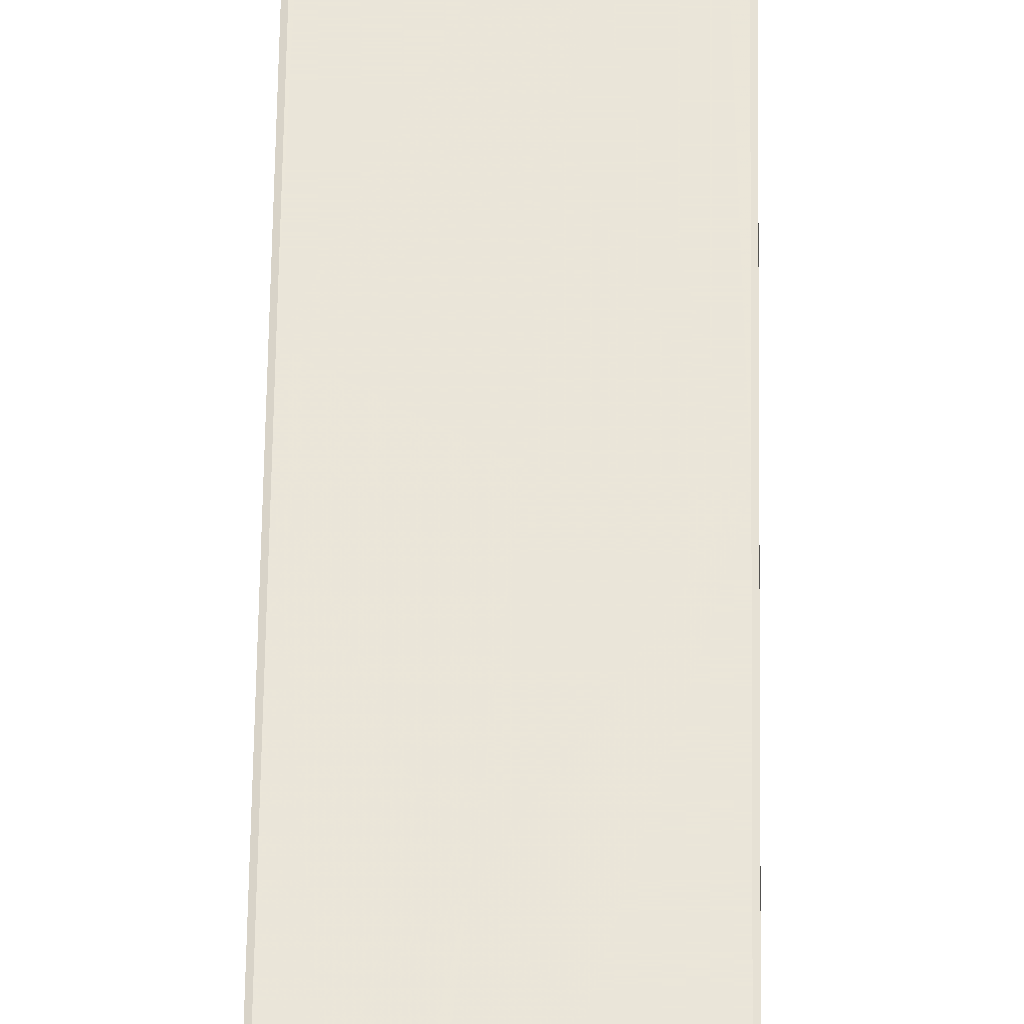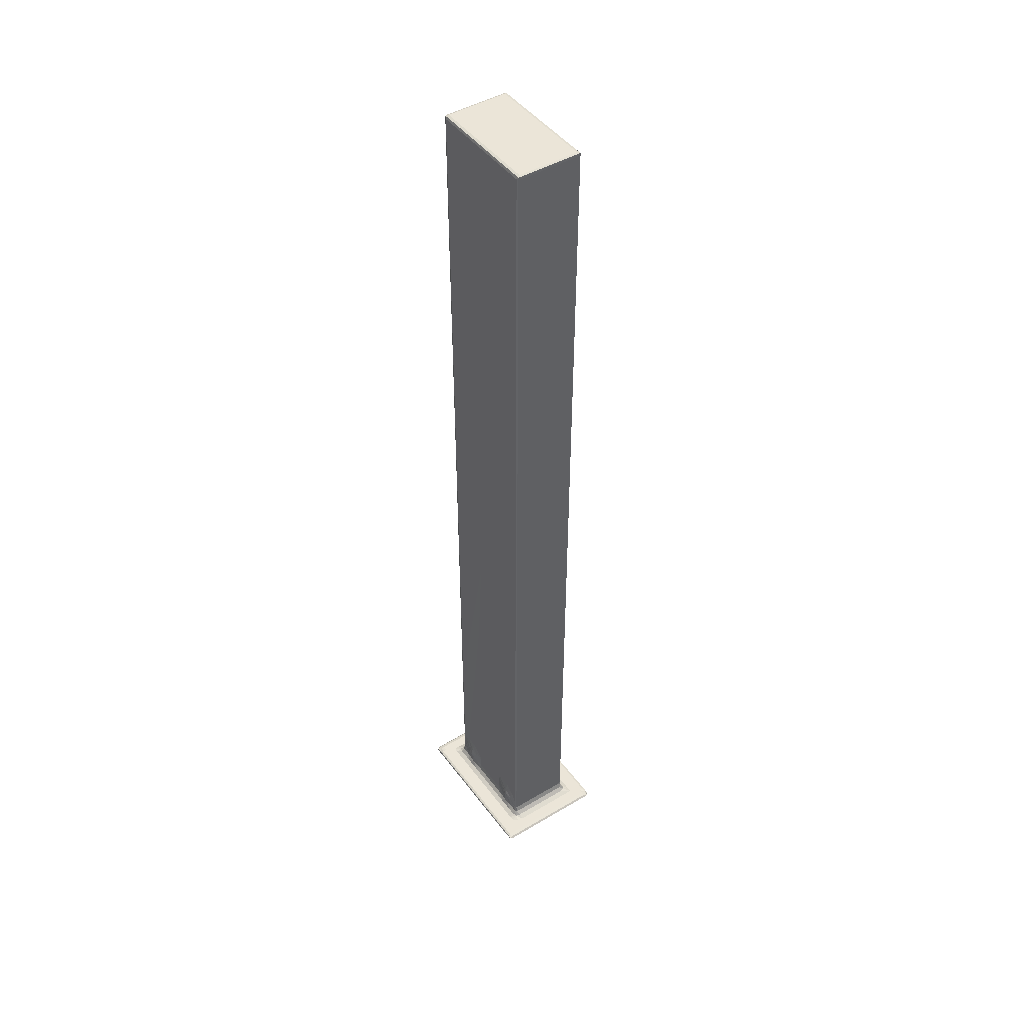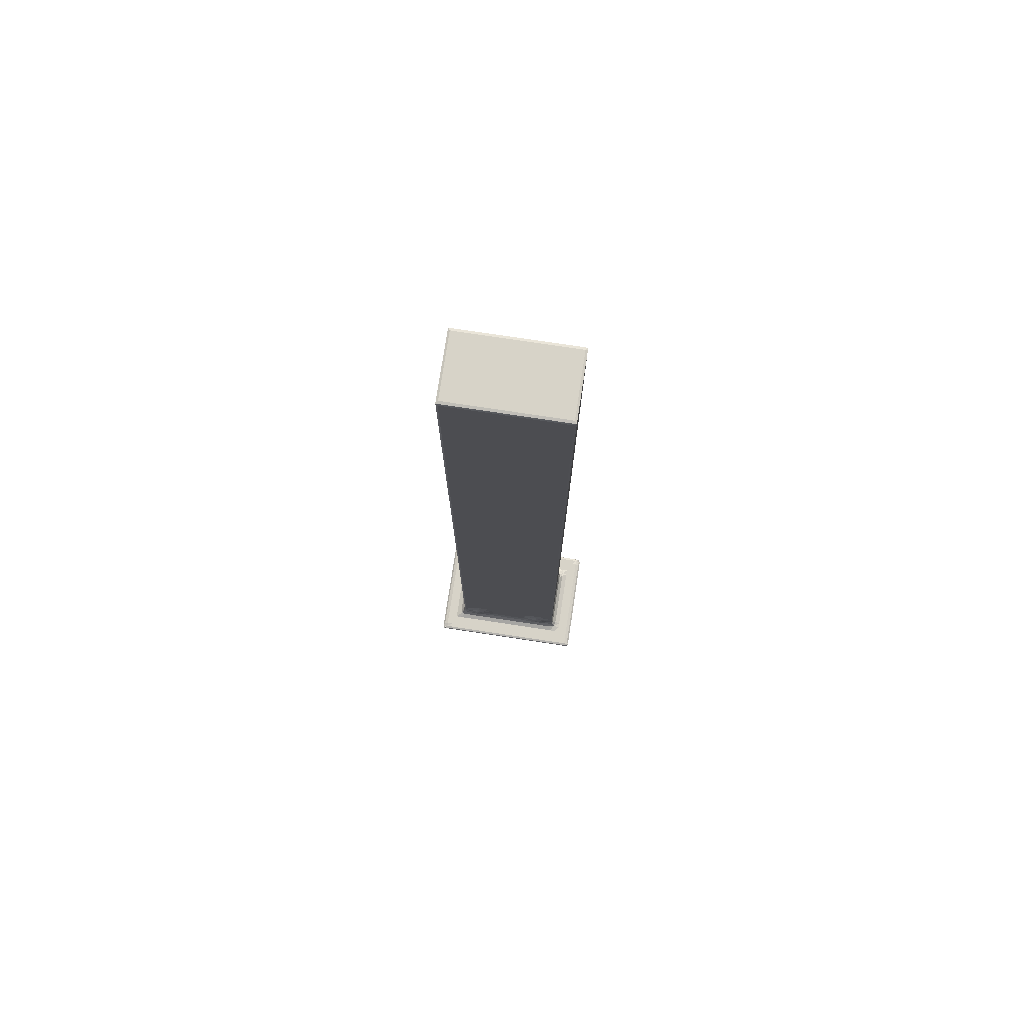
<metadata>
{"format":"obj","ext":"obj","renderer":"f3d","projection":"perspective","resolution":1024,"background":"white","views":[{"elev":57.7,"azim":0.8,"up":"+Y"},{"elev":45.8,"azim":-124.3,"up":"+Z"},{"elev":76.6,"azim":8.6,"up":"+Z"}]}
</metadata>
<code>
v -0.05316 -0.03813 -0.06332
v -0.05209 -0.03488 -0.06605
v -0.05421 -0.03659 -0.06314
v -0.05098 -0.03839 -0.06314
v -0.04991 -0.03805 -0.06422
v -0.0515 -0.03686 -0.0655
v -0.05314 -0.033 -0.06484
v -0.04882 -0.03698 -0.06577
v -0.04991 -0.03264 -0.06746
v -0.04663 -0.03555 -0.06685
v -0.04772 -0.03336 -0.06792
v -0.05262 -0.03788 -0.06191
v -0.05315 -0.03662 -0.0626
v -0.05099 -0.03662 -0.062
v -0.05099 -0.03805 -0.0626
v -0.05315 -0.03411 -0.06207
v -0.05099 -0.03411 -0.06147
v -0.04774 -0.03662 -0.06147
v -0.04774 -0.03805 -0.06206
v -0.04774 -0.0341 -0.06147
v -0.05207 -0.03191 -0.06638
v -0.04444 -0.02749 -0.06147
v -0.04117 -0.02754 -0.06147
v 0.04739 -0.03839 -0.06314
v -0.05421 0.03402 -0.06314
v -0.0404 -0.02376 -0.05968
v -0.04124 -0.02098 -0.05988
v -0.05315 0.03405 -0.06207
v -0.05099 0.03405 -0.06147
v -0.04124 0.01807 -0.05988
v -0.03789 -0.02468 -0.05988
v -0.03912 -0.02064 -0.05719
v -0.03854 -0.02216 -0.05585
v -0.03738 -0.02292 -0.05719
v -0.03328 -0.02466 -0.05986
v -0.03461 -0.02292 -0.05719
v -0.03124 -0.02319 -0.05698
v -0.02287 -0.02468 -0.05988
v -0.02798 -0.02346 -0.05687
v -0.03911 0.01955 -0.05719
v -0.03809 -0.02031 -0.05342
v -0.03802 -0.02183 -0.05232
v -0.03686 -0.02226 -0.05342
v -0.03686 -0.02226 -0.0484
v -0.03434 -0.02253 -0.05331
v -0.03411 -0.0228 -0.05006
v -0.03169 -0.02274 -0.04387
v -0.03332 -0.02226 -0.04189
v -0.03098 -0.02306 -0.05309
v -0.03109 -0.02306 -0.05017
v -0.02806 -0.02306 -0.0533
v -0.02769 -0.0236 -0.04981
v -0.03102 -0.02306 -0.04679
v -0.0275 -0.02387 -0.04683
v -0.02781 -0.02306 -0.0436
v -0.02801 -0.02253 -0.04034
v -0.02647 -0.02226 -0.03708
v -0.03809 0.01773 -0.05342
v 0.0474 -0.03662 -0.06147
v 0.03431 -0.02754 -0.06147
v -0.02497 -0.02346 -0.05684
v -0.02167 -0.02319 -0.05696
v -0.0182 -0.02292 -0.05719
v -0.04773 0.03078 -0.06792
v 0.01133 -0.02292 -0.05719
v -0.02486 -0.02333 -0.05296
v -0.02476 -0.02387 -0.04965
v -0.0209 -0.02274 -0.05329
v -0.01898 -0.02289 -0.04984
v -0.02486 -0.02387 -0.04697
v -0.02481 -0.02333 -0.04373
v -0.01958 -0.0227 -0.04168
v -0.01492 -0.02226 -0.05342
v -0.01492 -0.02226 -0.05006
v -0.01497 -0.02226 -0.04041
v -0.01649 -0.02226 -0.03726
v 0.01133 -0.02226 -0.05342
v 0.01133 -0.02226 -0.04357
v -0.03686 -0.02226 0.07524
v 0.03327 -0.02226 -0.04025
v 0.01926 -0.02226 -0.03725
v -0.03809 0.01773 0.2333
v -0.03809 -0.02031 0.5301
v -0.03686 -0.02226 0.5301
v -0.03802 -0.02183 0.5316
v 0.03327 -0.02226 0.5301
v -0.03809 0.0177 0.5301
v -0.03686 -0.02031 0.5321
v -0.03686 0.01773 0.5321
v -0.03802 0.01925 0.5316
v -0.001359 -0.008562 0.5321
v 0.03328 -0.02031 0.5321
v -0.04446 0.0184 -0.06147
v -0.05212 0.02709 -0.06635
v -0.0499 0.02934 -0.06746
v -0.04446 0.02168 -0.06147
v -0.04117 0.02496 -0.06147
v -0.04038 0.02118 -0.06028
v -0.0368 0.02211 -0.05988
v -0.03738 0.02035 -0.05719
v -0.0379 0.02497 -0.06147
v -0.03217 0.02209 -0.05986
v -0.03461 0.02035 -0.05719
v -0.03124 0.02062 -0.05698
v -0.02177 0.02211 -0.05988
v -0.02798 0.02089 -0.05687
v -0.03686 0.01968 -0.05342
v -0.03802 0.01926 -0.05341
v -0.03686 0.01968 -0.0484
v -0.03434 0.01995 -0.0533
v -0.03411 0.02022 -0.05005
v -0.03169 0.02016 -0.04387
v -0.03332 0.01968 -0.04189
v -0.03097 0.02049 -0.05309
v -0.03109 0.02049 -0.05017
v -0.02806 0.02049 -0.0533
v -0.02769 0.02103 -0.04981
v -0.03102 0.02049 -0.04679
v -0.0275 0.0213 -0.04683
v -0.02781 0.02049 -0.0436
v -0.02801 0.01995 -0.04034
v -0.02646 0.01968 -0.03709
v -0.05213 0.03052 -0.06601
v -0.04991 0.03188 -0.06662
v -0.05315 0.03476 -0.06368
v -0.05099 0.03355 -0.06533
v -0.05262 0.03556 -0.06398
v -0.05099 0.03548 -0.06368
v -0.05099 0.03581 -0.0626
v -0.05335 0.03541 -0.06235
v -0.04937 0.03343 -0.06631
v -0.04773 0.03297 -0.06631
v -0.04773 0.0344 -0.06523
v -0.04714 0.03547 -0.06423
v -0.04774 0.03581 -0.06314
v -0.05198 0.03548 -0.06207
v -0.04444 0.03297 -0.06685
v -0.04445 0.0344 -0.06577
v 0.04411 0.03079 -0.06792
v -0.02497 0.02089 -0.05684
v -0.02167 0.02062 -0.05695
v -0.0182 0.02035 -0.05719
v -0.02486 0.02076 -0.05296
v -0.02476 0.0213 -0.04965
v -0.02089 0.02017 -0.05329
v -0.01898 0.02031 -0.04984
v -0.02486 0.0213 -0.04697
v -0.02481 0.02076 -0.04373
v -0.01959 0.02012 -0.04168
v -0.01492 0.01968 -0.05342
v -0.01492 0.01968 -0.05007
v -0.01497 0.01968 -0.04041
v -0.01649 0.01968 -0.03726
v 0.01133 0.01968 -0.04357
v 0.04413 0.0344 -0.06577
v 0.04414 0.03548 -0.06422
v 0.04617 0.03294 -0.06687
v 0.04414 0.03581 -0.06314
v 0.04306 0.03548 -0.06207
v 0.02766 0.01968 -0.03698
v -0.03802 0.01925 0.2204
v -0.03687 0.01968 0.2167
v 0.01006 0.01968 0.1069
v 0.00547 0.01968 0.1794
v -0.03686 0.01968 0.2405
v 0.0001591 0.01968 0.2374
v -0.006954 0.01968 0.3092
v -0.02154 0.01968 0.3861
v -0.01812 0.01968 0.4345
v -0.03687 0.01968 0.5301
v -0.03744 0.01925 0.5316
v 0.03327 0.01968 0.5301
v 0.03327 0.01773 0.5321
v 0.03268 0.01926 0.5316
v 0.04305 -0.03698 -0.06577
v 0.04195 -0.03555 -0.06685
v 0.04414 -0.03336 -0.06792
v 0.04524 -0.03805 -0.06422
v 0.04739 -0.03805 -0.06206
v 0.01269 -0.02468 -0.05988
v 0.0148 -0.02319 -0.05695
v 0.01954 -0.02355 -0.05692
v 0.02309 -0.02467 -0.05987
v 0.02437 -0.02319 -0.05698
v 0.01135 -0.02226 -0.04682
v 0.01571 -0.02288 -0.05313
v 0.01494 -0.02285 -0.04707
v 0.02113 -0.02388 -0.04702
v 0.01644 -0.02259 -0.04216
v 0.02109 -0.0228 -0.04048
v 0.02127 -0.02333 -0.05296
v 0.02137 -0.02387 -0.04978
v 0.02421 -0.02306 -0.05319
v 0.02388 -0.02387 -0.04973
v 0.02124 -0.02333 -0.04372
v 0.02418 -0.0236 -0.04694
v 0.02446 -0.02306 -0.04357
v 0.02937 -0.02226 -0.03709
v 0.03758 -0.02754 -0.06147
v 0.04523 -0.03555 -0.06631
v 0.04086 -0.02426 -0.06147
v 0.04848 -0.03805 -0.06368
v 0.04699 -0.03626 -0.06533
v 0.04659 -0.03519 -0.06677
v 0.04848 -0.03373 -0.06554
v 0.04631 -0.03336 -0.06692
v 0.04983 -0.03788 -0.06398
v 0.04946 -0.0381 -0.06246
v 0.05062 -0.03662 -0.0626
v 0.04956 -0.03662 -0.06368
v 0.05061 -0.03402 -0.06313
v 0.04955 -0.0341 -0.06453
v 0.04957 -0.03718 -0.06206
v 0.04847 -0.03083 -0.06639
v 0.04631 -0.03082 -0.06746
v 0.04955 -0.03083 -0.06483
v 0.02774 -0.02292 -0.05719
v 0.03378 -0.02468 -0.05988
v 0.03327 -0.02292 -0.05719
v 0.03681 -0.0236 -0.06028
v 0.03495 -0.0225 -0.05719
v 0.03552 -0.02064 -0.05719
v 0.03765 -0.01988 -0.05988
v 0.04086 -0.02098 -0.06147
v 0.05062 0.03153 -0.06314
v 0.04086 0.02168 -0.06147
v 0.04847 0.02824 -0.06639
v 0.04632 0.02825 -0.06746
v 0.04967 0.0332 -0.06465
v 0.04955 0.03044 -0.06206
v 0.02837 -0.02269 -0.05281
v 0.02741 -0.02306 -0.04995
v 0.03102 -0.02226 -0.05342
v 0.02747 -0.02306 -0.04674
v 0.02746 -0.02306 -0.04365
v 0.03052 -0.0228 -0.04677
v 0.03156 -0.0223 -0.04116
v 0.03337 -0.0222 -0.05297
v 0.03443 -0.02183 -0.05342
v 0.03449 -0.02032 -0.05341
v 0.03311 -0.02232 -0.04524
v 0.0277 -0.02253 -0.04034
v 0.03449 -0.003104 -0.0534
v 0.03449 -0.001094 0.2601
v 0.03449 -0.01451 0.3515
v 0.0345 0.00517 0.1218
v 0.0345 -0.02024 0.53
v 0.03443 -0.02183 0.5316
v 0.0345 -0.007562 0.3915
v 0.03449 -0.001031 0.5301
v 0.01379 0.0221 -0.05988
v 0.01133 0.02035 -0.05719
v 0.03758 0.02497 -0.06147
v 0.0148 0.02062 -0.05695
v 0.01954 0.02097 -0.05692
v 0.02419 0.02209 -0.05987
v 0.02437 0.02062 -0.05698
v 0.01133 0.01968 -0.05342
v 0.01135 0.01968 -0.04682
v 0.01927 0.01968 -0.03726
v 0.01571 0.0203 -0.05313
v 0.01495 0.02027 -0.04707
v 0.02113 0.0213 -0.04702
v 0.01644 0.02001 -0.04216
v 0.02109 0.02022 -0.04048
v 0.02127 0.02076 -0.05296
v 0.02137 0.0213 -0.04978
v 0.02421 0.02049 -0.05319
v 0.02388 0.0213 -0.04973
v 0.02124 0.02076 -0.04372
v 0.02418 0.02103 -0.04694
v 0.02446 0.02049 -0.04357
v 0.04416 0.03405 -0.06147
v 0.03765 0.01916 -0.05988
v 0.03553 0.01773 -0.05719
v 0.02774 0.02035 -0.05719
v 0.03488 0.02211 -0.05988
v 0.03327 0.02035 -0.05719
v 0.03546 0.01992 -0.05854
v 0.03761 0.0219 -0.06068
v 0.0474 0.03153 -0.06147
v 0.04086 0.02497 -0.06147
v 0.0345 0.0177 -0.05341
v 0.02838 0.02011 -0.05281
v 0.02741 0.02049 -0.04995
v 0.03102 0.01968 -0.05342
v 0.02747 0.02049 -0.04674
v 0.02746 0.02049 -0.04366
v 0.03052 0.02022 -0.04677
v 0.03157 0.01972 -0.04116
v 0.03334 0.01962 -0.05299
v 0.03443 0.01925 -0.05451
v 0.0331 0.01974 -0.04524
v 0.0277 0.01995 -0.04034
v 0.03102 0.01968 -0.037
v 0.03327 0.01968 -0.04025
v 0.04415 0.03153 -0.06147
v 0.04848 0.03153 -0.06608
v 0.04632 0.03116 -0.06715
v 0.04739 0.03368 -0.06614
v 0.0478 0.0358 -0.0638
v 0.05062 0.03405 -0.06368
v 0.04946 0.0355 -0.06413
v 0.0474 0.03405 -0.062
v 0.04632 0.03548 -0.0626
v 0.04956 0.03334 -0.0626
v 0.04902 0.03531 -0.06236
v 0.02727 0.01969 0.06736
v 0.03449 0.01772 0.1079
v 0.03327 0.01968 0.2414
v 0.03449 0.01131 0.2074
v 0.03443 0.01925 0.2443
v 0.03449 0.01774 0.5316
v 0.03443 0.01925 0.5313
f 1 3 2
f 1 5 4
f 1 6 5
f 1 2 6
f 2 3 7
f 5 6 8
f 6 2 9
f 6 10 8
f 6 11 10
f 6 9 11
f 12 14 13
f 12 15 14
f 1 13 3
f 1 12 13
f 1 15 12
f 1 4 15
f 13 17 16
f 13 14 17
f 3 13 16
f 15 18 14
f 15 19 18
f 4 19 15
f 14 20 17
f 14 18 20
f 7 21 2
f 9 2 21
f 17 23 22
f 5 24 4
f 4 24 19
f 7 3 25
f 3 16 25
f 22 23 26
f 22 26 27
f 16 17 28
f 25 16 28
f 28 17 29
f 17 22 29
f 22 27 30
f 23 31 26
f 26 32 27
f 26 33 32
f 26 34 33
f 26 31 34
f 23 35 31
f 31 36 34
f 31 35 36
f 35 37 36
f 23 38 35
f 35 39 37
f 35 38 39
f 27 40 30
f 27 32 40
f 33 41 32
f 33 42 41
f 33 43 42
f 33 34 43
f 42 43 44
f 34 45 43
f 34 36 45
f 43 46 44
f 43 45 46
f 44 46 47
f 44 47 48
f 36 49 45
f 36 37 49
f 45 50 46
f 45 49 50
f 37 51 49
f 37 39 51
f 49 52 50
f 49 51 52
f 46 53 47
f 46 50 53
f 50 54 53
f 50 52 54
f 53 55 47
f 53 54 55
f 47 56 48
f 47 55 56
f 48 56 57
f 32 41 40
f 19 59 18
f 18 60 20
f 18 59 60
f 20 60 17
f 17 60 23
f 38 61 39
f 38 62 61
f 38 63 62
f 23 60 38
f 38 65 63
f 39 66 51
f 39 61 66
f 51 67 52
f 51 66 67
f 61 68 66
f 61 62 68
f 66 69 67
f 66 68 69
f 52 70 54
f 52 67 70
f 54 71 55
f 54 70 71
f 70 72 71
f 70 67 72
f 62 63 68
f 63 73 68
f 68 74 69
f 68 73 74
f 67 75 72
f 69 74 67
f 67 74 75
f 55 71 56
f 56 71 57
f 71 76 57
f 71 72 76
f 72 75 76
f 63 65 73
f 65 77 73
f 73 77 74
f 75 74 76
f 74 78 76
f 42 44 79
f 44 48 79
f 57 76 48
f 76 80 48
f 48 80 79
f 42 83 41
f 42 79 84
f 42 85 83
f 42 84 85
f 79 80 84
f 85 88 89
f 85 89 90
f 83 90 87
f 83 85 90
f 88 91 89
f 85 92 88
f 88 92 91
f 29 22 93
f 22 30 93
f 7 25 94
f 7 94 21
f 9 64 11
f 9 94 95
f 9 21 94
f 9 95 64
f 29 93 96
f 29 96 97
f 93 98 96
f 93 30 98
f 96 98 97
f 98 100 99
f 98 40 100
f 30 40 98
f 98 101 97
f 98 99 101
f 99 103 102
f 99 100 103
f 99 102 101
f 102 103 104
f 102 106 105
f 102 104 106
f 102 105 101
f 40 41 58
f 40 107 100
f 40 108 107
f 40 58 108
f 108 109 107
f 100 110 103
f 100 107 110
f 107 111 110
f 107 109 111
f 109 112 111
f 109 113 112
f 103 114 104
f 103 110 114
f 110 115 114
f 110 111 115
f 104 116 106
f 104 114 116
f 114 117 116
f 114 115 117
f 111 118 115
f 111 112 118
f 115 119 117
f 115 118 119
f 118 120 119
f 118 112 120
f 112 121 120
f 112 113 121
f 113 122 121
f 94 25 123
f 95 123 124
f 95 94 123
f 95 124 64
f 123 25 125
f 123 125 126
f 127 129 128
f 127 130 129
f 125 130 127
f 125 25 130
f 125 128 126
f 125 127 128
f 131 133 132
f 131 126 133
f 124 126 131
f 124 123 126
f 124 132 64
f 124 131 132
f 128 135 134
f 128 129 135
f 126 134 133
f 126 128 134
f 130 136 129
f 28 136 130
f 28 29 136
f 25 28 130
f 129 136 135
f 132 138 137
f 132 133 138
f 64 132 137
f 133 134 138
f 97 101 29
f 105 106 140
f 105 140 141
f 105 141 142
f 64 139 11
f 106 143 140
f 106 116 143
f 116 144 143
f 116 117 144
f 140 145 141
f 140 143 145
f 143 146 145
f 143 144 146
f 117 147 144
f 117 119 147
f 119 148 147
f 119 120 148
f 147 149 144
f 147 148 149
f 141 145 142
f 142 145 150
f 145 151 150
f 145 146 151
f 144 149 152
f 146 144 151
f 144 152 151
f 120 121 148
f 121 122 148
f 122 113 153
f 148 153 149
f 148 122 153
f 149 153 152
f 151 154 150
f 152 153 151
f 151 153 154
f 137 138 155
f 134 135 156
f 138 156 155
f 138 134 156
f 64 137 139
f 137 155 157
f 139 137 157
f 156 135 158
f 135 159 158
f 135 136 159
f 29 159 136
f 113 160 153
f 108 161 109
f 58 161 108
f 41 82 58
f 58 82 161
f 161 162 109
f 109 162 113
f 160 113 163
f 113 162 163
f 41 83 82
f 162 164 163
f 161 165 162
f 162 166 164
f 162 165 166
f 165 167 166
f 167 165 168
f 168 169 167
f 161 170 165
f 161 90 170
f 82 90 161
f 83 87 82
f 82 87 90
f 165 170 168
f 168 170 169
f 90 171 170
f 90 89 171
f 169 170 172
f 170 171 172
f 172 171 174
f 89 174 171
f 89 173 174
f 5 8 175
f 10 175 8
f 10 176 175
f 10 177 176
f 10 11 177
f 5 178 24
f 5 175 178
f 19 179 59
f 24 179 19
f 60 180 38
f 38 180 65
f 180 181 65
f 180 182 181
f 60 183 180
f 180 183 182
f 183 184 182
f 11 139 177
f 77 185 74
f 74 185 78
f 78 81 76
f 65 186 77
f 65 181 186
f 77 187 185
f 77 186 187
f 181 182 186
f 186 188 187
f 185 189 78
f 185 187 189
f 187 190 189
f 182 191 186
f 186 192 188
f 186 191 192
f 182 193 191
f 182 184 193
f 191 194 192
f 191 193 194
f 187 195 190
f 187 188 195
f 192 196 188
f 192 194 196
f 188 197 195
f 188 196 197
f 78 189 81
f 189 190 81
f 190 198 81
f 190 195 198
f 59 199 60
f 176 200 175
f 176 177 200
f 199 59 201
f 178 202 24
f 178 203 202
f 178 175 203
f 204 205 203
f 204 206 205
f 200 203 175
f 200 204 203
f 200 206 204
f 200 177 206
f 207 209 208
f 207 210 209
f 202 208 24
f 202 207 208
f 202 210 207
f 202 203 210
f 210 211 209
f 210 212 211
f 203 212 210
f 203 205 212
f 208 209 213
f 179 213 59
f 179 208 213
f 24 208 179
f 209 211 213
f 206 214 205
f 206 215 214
f 177 215 206
f 212 216 211
f 205 216 212
f 205 214 216
f 183 217 184
f 60 218 183
f 183 219 217
f 183 218 219
f 60 220 218
f 60 199 220
f 220 222 221
f 220 223 222
f 218 221 219
f 218 220 221
f 199 201 220
f 220 224 223
f 220 201 224
f 201 59 224
f 216 225 211
f 211 225 213
f 177 139 215
f 223 224 226
f 224 59 226
f 215 227 214
f 215 228 227
f 139 228 215
f 214 227 216
f 216 229 225
f 227 229 216
f 225 230 213
f 59 213 230
f 184 231 193
f 184 217 231
f 193 232 194
f 193 231 232
f 217 233 231
f 217 219 233
f 194 234 196
f 194 232 234
f 196 235 197
f 196 234 235
f 232 236 234
f 232 231 236
f 234 237 235
f 234 236 237
f 219 238 233
f 233 238 231
f 221 240 239
f 221 222 240
f 219 239 238
f 219 221 239
f 231 241 236
f 231 238 241
f 236 241 237
f 238 239 241
f 197 242 195
f 197 235 242
f 195 242 198
f 235 237 242
f 242 237 198
f 237 241 80
f 237 80 198
f 241 239 80
f 222 243 240
f 76 81 80
f 81 198 80
f 240 243 244
f 240 244 245
f 239 240 247
f 240 245 247
f 239 247 248
f 80 239 248
f 245 244 249
f 84 80 86
f 80 248 86
f 247 245 249
f 84 86 85
f 85 248 92
f 86 248 85
f 247 249 250
f 247 250 248
f 105 252 251
f 105 142 252
f 105 251 101
f 251 253 101
f 251 252 254
f 251 254 255
f 251 255 256
f 251 256 253
f 256 255 257
f 142 150 258
f 150 154 258
f 142 258 252
f 258 154 259
f 252 261 254
f 252 258 261
f 258 262 261
f 258 259 262
f 254 261 255
f 261 262 263
f 259 264 262
f 259 154 264
f 262 264 265
f 255 261 266
f 261 267 266
f 261 263 267
f 255 268 257
f 255 266 268
f 266 269 268
f 266 267 269
f 262 270 263
f 262 265 270
f 267 271 269
f 267 263 271
f 263 272 271
f 263 270 272
f 154 260 264
f 264 260 265
f 265 160 270
f 265 260 160
f 101 253 29
f 29 253 273
f 29 273 159
f 223 274 222
f 274 275 222
f 256 257 276
f 256 278 277
f 256 276 278
f 256 277 253
f 274 279 275
f 274 280 279
f 277 279 280
f 277 278 279
f 277 280 253
f 223 226 274
f 274 226 280
f 280 282 253
f 280 226 282
f 226 59 281
f 59 230 281
f 222 275 243
f 257 284 276
f 257 268 284
f 268 285 284
f 268 269 285
f 276 286 278
f 276 284 286
f 269 287 285
f 269 271 287
f 271 288 287
f 271 272 288
f 285 289 284
f 285 287 289
f 287 290 289
f 287 288 290
f 275 283 243
f 278 286 291
f 286 284 291
f 275 292 283
f 275 279 292
f 278 292 279
f 278 291 292
f 284 293 291
f 284 289 293
f 289 290 293
f 291 293 292
f 272 294 288
f 272 270 294
f 270 160 294
f 288 294 290
f 294 295 290
f 294 160 295
f 160 296 295
f 290 296 293
f 290 295 296
f 293 296 292
f 253 282 273
f 282 297 273
f 282 226 297
f 228 298 227
f 228 299 298
f 139 299 228
f 227 298 229
f 226 281 297
f 299 300 298
f 299 157 300
f 157 155 300
f 139 157 299
f 156 158 301
f 155 301 300
f 155 156 301
f 229 302 225
f 298 300 229
f 229 303 302
f 300 303 229
f 300 301 303
f 297 304 273
f 297 281 304
f 158 305 301
f 158 159 305
f 273 305 159
f 273 304 305
f 225 306 230
f 225 302 306
f 281 306 304
f 281 230 306
f 302 307 306
f 302 303 307
f 301 307 303
f 301 305 307
f 304 307 305
f 304 306 307
f 154 153 260
f 260 153 160
f 243 283 246
f 296 160 308
f 163 308 160
f 246 283 309
f 283 292 309
f 243 246 244
f 164 308 163
f 308 310 296
f 296 310 292
f 309 311 246
f 164 166 310
f 244 246 311
f 308 164 310
f 309 292 312
f 310 312 292
f 166 167 310
f 167 169 310
f 249 244 250
f 244 311 250
f 309 312 313
f 313 312 314
f 310 314 312
f 311 309 313
f 169 172 310
f 310 172 314
f 91 92 89
f 89 92 173
f 250 311 313
f 250 313 248
f 92 313 173
f 92 248 313
f 172 174 314
f 173 314 174
f 173 313 314

</code>
